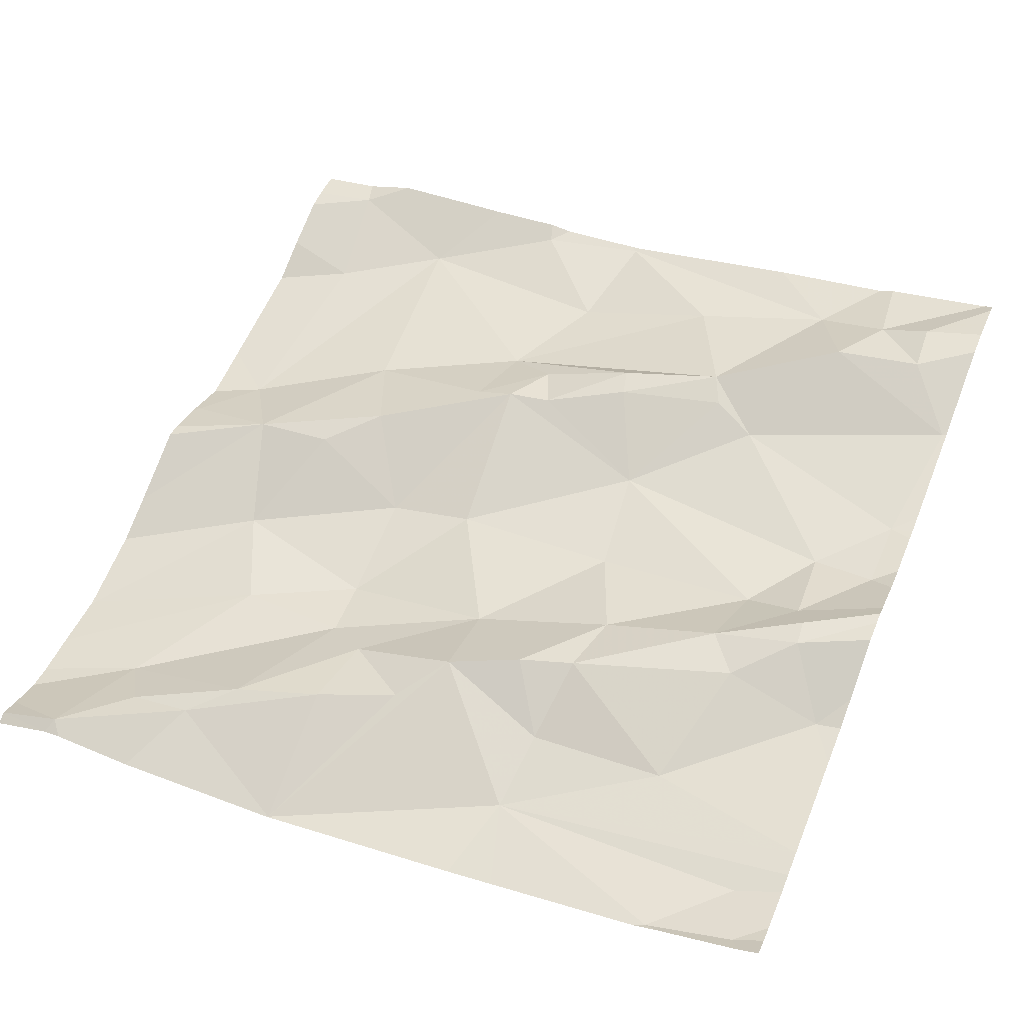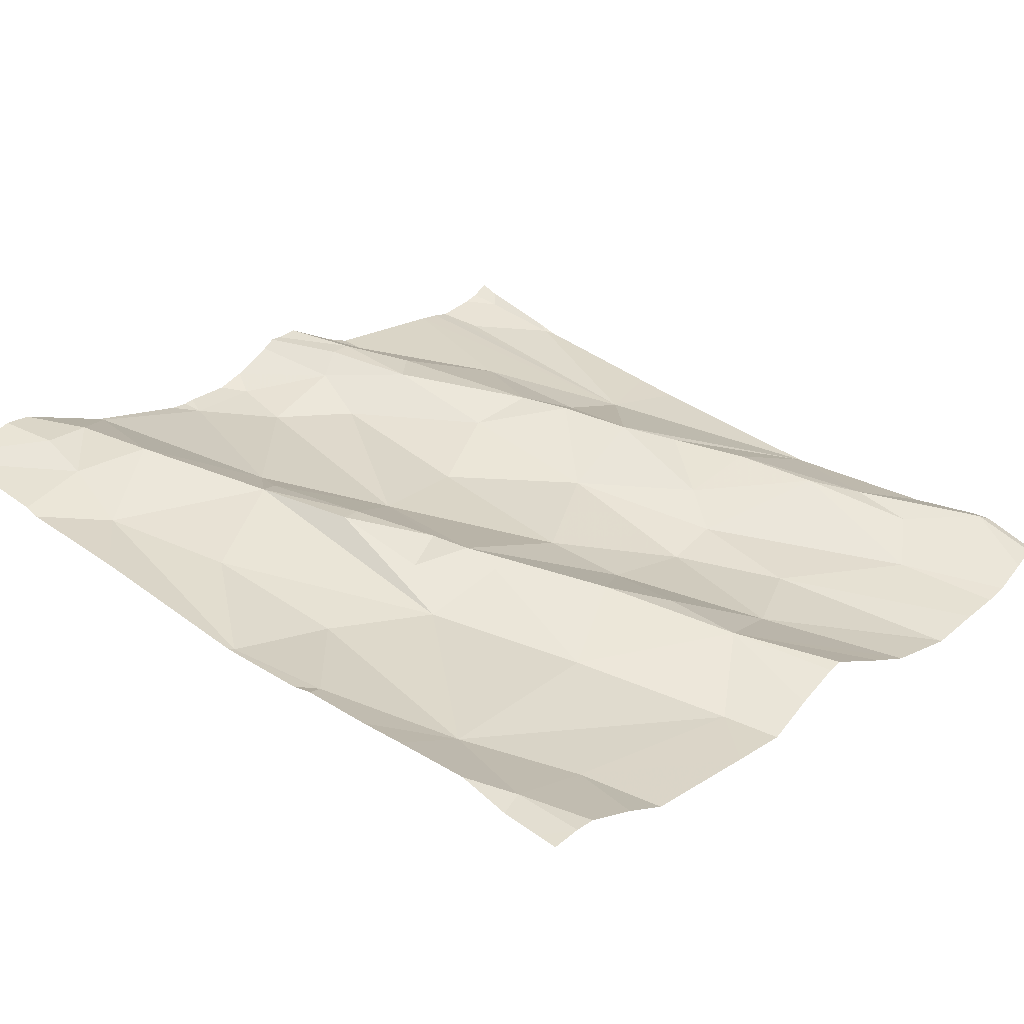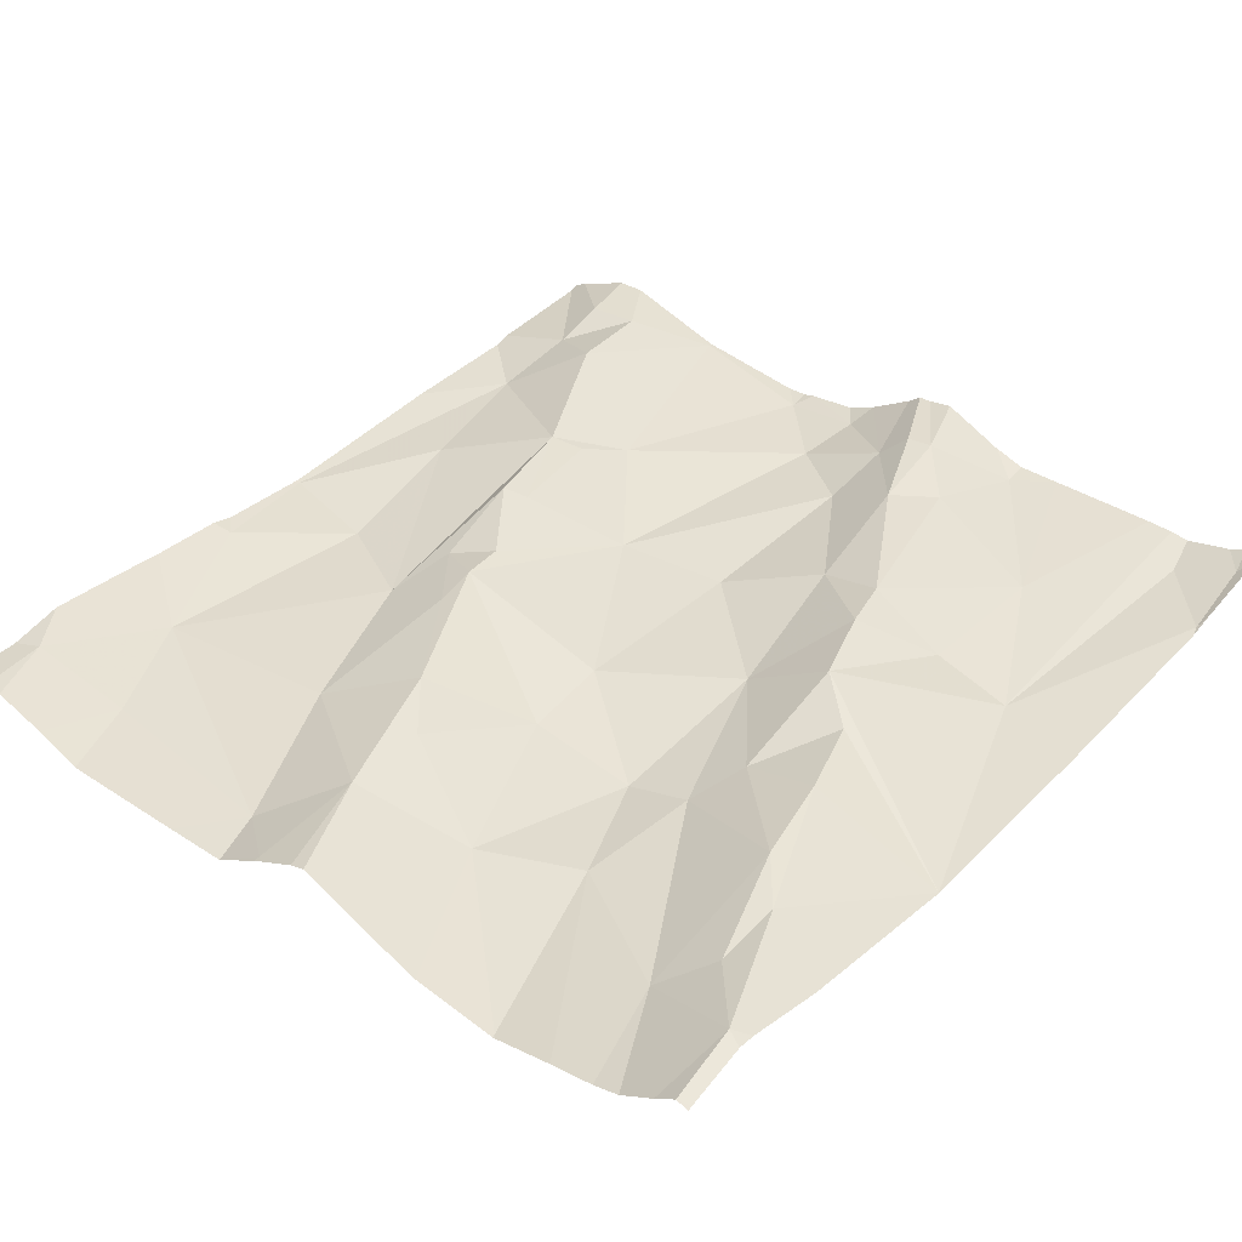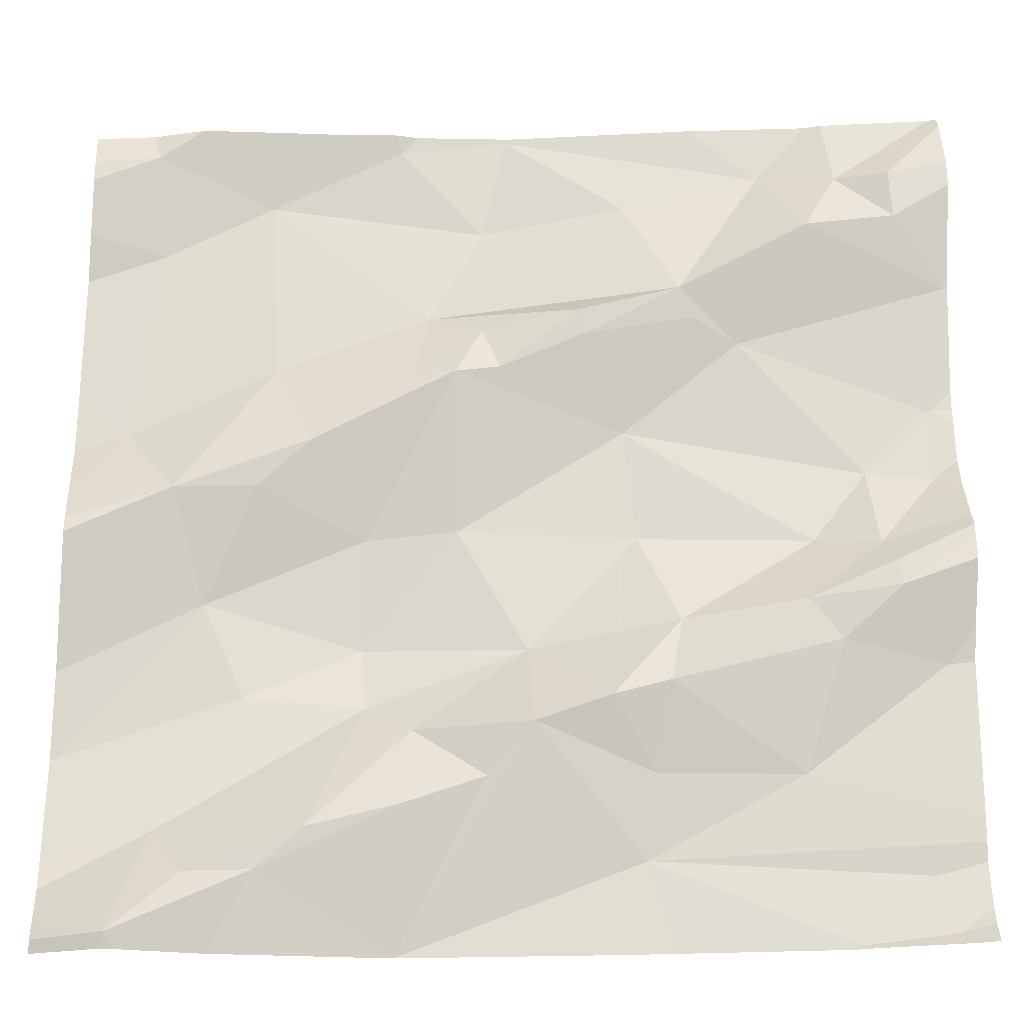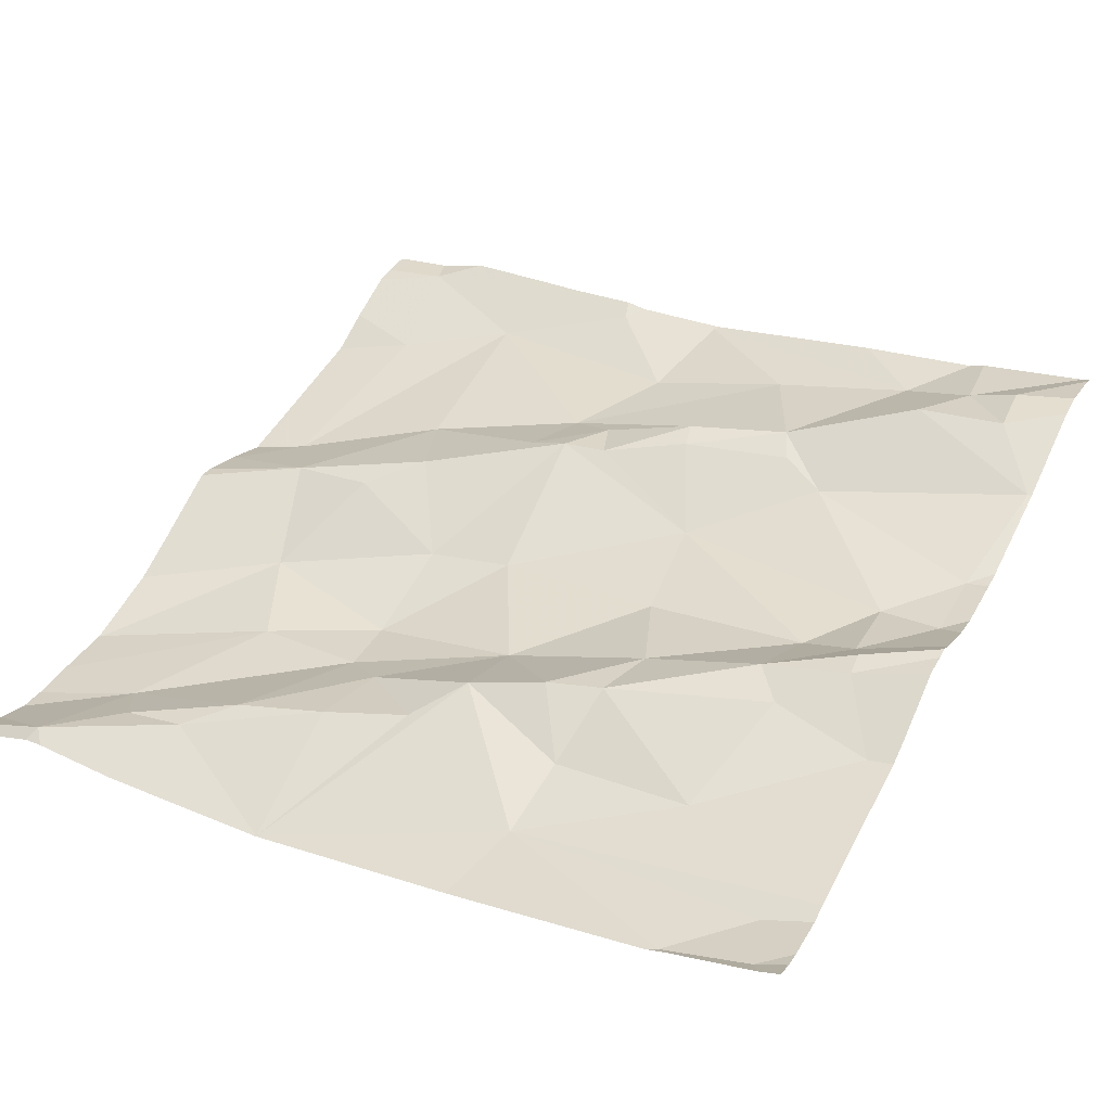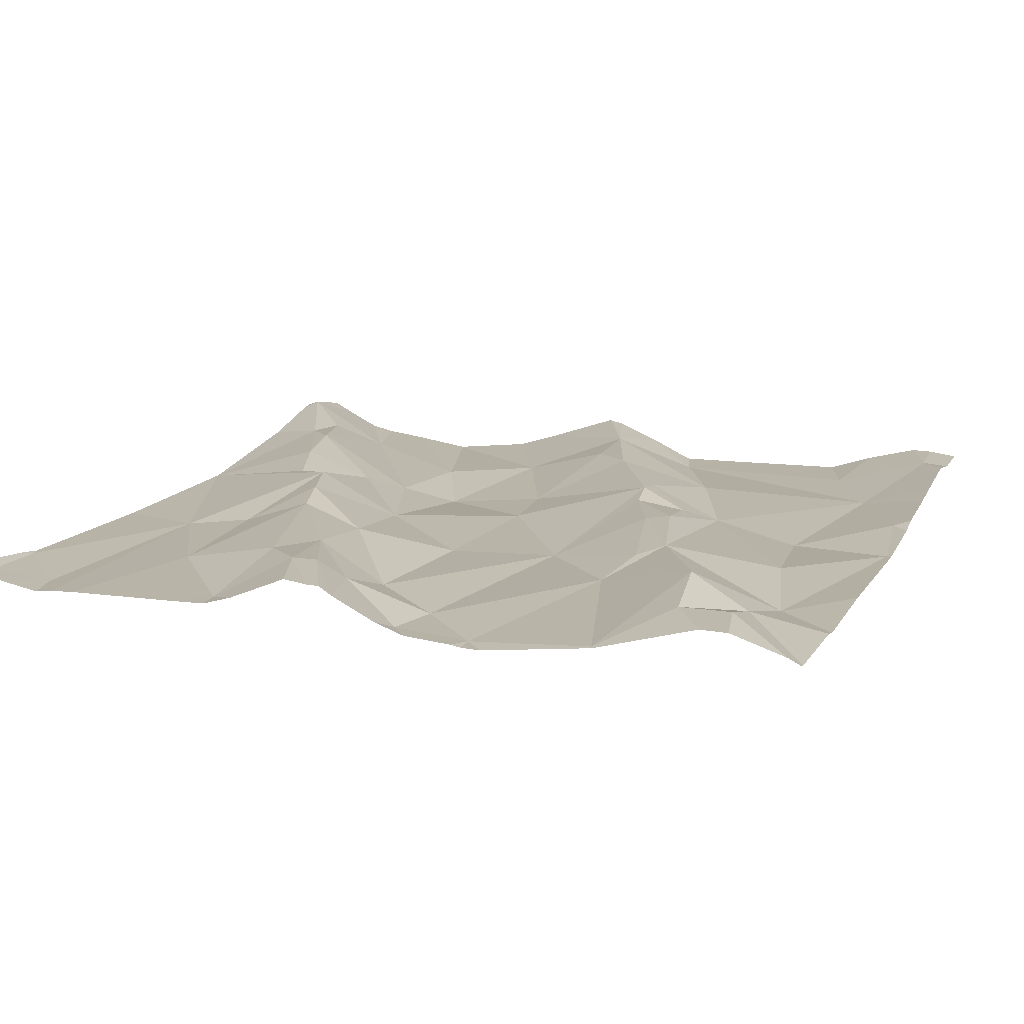
<metadata>
{"format":"obj","ext":"obj","renderer":"f3d","projection":"perspective","resolution":1024,"background":"white","views":[{"elev":53.7,"azim":22.2,"up":"+Z"},{"elev":26.2,"azim":-138.6,"up":"+Z"},{"elev":30.1,"azim":-49.7,"up":"+Z"},{"elev":-26.8,"azim":-5.3,"up":"+Y"},{"elev":42.5,"azim":26.8,"up":"+Z"},{"elev":22.6,"azim":110.4,"up":"+Z"}]}
</metadata>
<code>
v -32.48 227.8 502.1
v -31.92 228.4 502.2
v -32.78 227.8 502.1
v -31.95 228.6 502.2
v -32.48 227.8 502.1
v -32.03 227.8 502.2
v -31.92 228.3 502.2
v -32.67 227.8 502.1
v -31.92 228.1 502.2
v -32 227.8 502.2
v -31.96 228.6 502.2
v -32.48 227.8 502.1
v -32.02 227.8 502.2
v -31.9 228.5 502.2
v -32.2 227.8 502.1
v -31.92 227.8 502.2
v -32.48 227.8 502.1
v -32.76 227.8 502.1
v -32.63 228.7 502.1
v -32.37 228.7 502.2
v -32.77 227.8 502.1
v -32.06 228.1 502.2
v -31.97 228.1 502.2
v -32.25 228.4 502.1
v -32.23 228.2 502.1
v -31.99 228.3 502.2
v -32.27 228 502.2
v -32.35 228 502.2
v -32.35 228.1 502.1
v -32.03 228.1 502.2
v -31.98 228.2 502.2
v -32.07 228 502.2
v -32.58 227.9 502.1
v -32.47 228 502.1
v -31.9 228.7 502.2
v -32.02 227.8 502.2
v -32.19 228.1 502.2
v -32.48 228.4 502.2
v -32.46 228.5 502.1
v -32.01 228.6 502.2
v -32.23 227.9 502.1
v -32.79 228.4 502.1
v -31.89 228.3 502.2
v -32.76 228.6 502.1
v -32.64 228.6 502.1
v -32.63 228.4 502.1
v -31.89 228.4 502.2
v -32.65 228.1 502.1
v -31.89 228.7 502.3
v -32.84 228.3 502.1
v -31.89 227.8 502.2
v -32.38 228.7 502.1
v -31.89 228.3 502.2
v -32.84 228 502
v -32.63 227.9 502.1
v -32.7 227.9 502.1
v -32.02 228.7 502.2
v -31.89 228.5 502.2
v -31.89 228.5 502.2
v -32.69 228.2 502.1
v -32.73 228.3 502.1
v -32.52 228.1 502.1
v -32.52 228 502.1
v -32.73 227.9 502.1
v -32.17 228.7 502.2
v -32.48 227.8 502.1
v -32.58 228.7 502.1
v -32.52 228.2 502.1
v -32.48 227.9 502.1
v -32.43 228.2 502.1
v -32.43 228.4 502.2
v -32.77 228.7 502.1
v -32.58 228.3 502.1
v -32.64 228.3 502.1
v -32.4 228.5 502.2
v -32.38 228.7 502.1
v -32.5 228.7 502.1
v -31.89 228.6 502.3
v -32.3 228.5 502.2
v -32.38 228.4 502.2
v -32.39 228 502.1
v -32.4 228.6 502.1
v -31.89 228.4 502.2
v -32.05 228.2 502.2
v -32.25 228.6 502.2
v -32.19 228.5 502.2
v -32.29 228.5 502.2
v -32.1 228.7 502.2
v -32.18 228.5 502.2
v -32.12 228.5 502.2
v -31.97 228.2 502.2
v -31.94 227.9 502.2
v -32.22 228 502.1
v -32.05 228.6 502.2
v -32.21 228.1 502.2
v -32.5 228.7 502.1
v -32.78 228.7 502.1
v -31.89 228.4 502.2
v -32.85 227.9 502
v -32.85 227.9 502
v -32.85 227.8 502.1
v -32.72 228.7 502.1
v -32.85 228.4 502.1
v -32.85 228.4 502.1
v -32.85 228.6 502.1
v -32.85 228.3 502.1
v -32.85 228 502
v -32.85 228.3 502.1
v -32.85 227.8 502.1
v -32.85 228 502
v -32.85 228 502
v -32.85 228.3 502.1
v -32.85 228.2 502.1
v -32.85 228.1 502
v -32.85 228.1 502.1
v -32.85 228.6 502.1
v -32.85 228.7 502.1
v -32.85 228.7 502.1
v -32.85 227.9 502
v -31.89 228.2 502.2
v -31.89 228.1 502.2
v -31.89 228.1 502.2
v -31.89 228.7 502.2
v -31.89 227.8 502.2
v -31.89 227.9 502.2
v -31.89 228 502.2
v -31.89 227.9 502.2
v -32.48 228.7 502.1
v -31.89 228.2 502.2
v -31.89 227.9 502.2
v -31.89 228.2 502.2
v -31.89 228.2 502.2
v -32.04 228.7 502.2
v -32.25 227.8 502.1
v -32.02 227.8 502.2
v -32.84 227.8 502.1
v -32.85 227.8 502.1
v -31.89 227.8 502.2
v -31.91 227.8 502.2
v -32 227.8 502.2
v -32.82 228.7 502.1
v -32.85 228.7 502.1
v -31.89 228.7 502.2
f 78 14 59
f 14 2 98
f 11 4 78
f 47 7 43
f 140 36 135
f 120 9 121
f 142 117 141
f 139 16 10
f 138 51 16
f 92 16 124
f 99 48 100
f 55 33 56
f 55 21 18
f 141 72 97
f 34 63 33
f 45 44 42
f 28 29 34
f 38 73 71
f 57 40 35
f 3 101 136
f 73 74 68
f 24 25 84
f 37 25 29
f 93 27 28
f 85 76 82
f 87 24 89
f 23 91 22
f 126 32 127
f 23 22 30
f 24 70 25
f 26 31 7
f 7 2 26
f 45 82 77
f 27 29 28
f 40 88 94
f 9 23 30
f 26 84 31
f 32 9 30
f 69 34 33
f 36 41 15
f 133 88 40
f 66 81 69
f 38 39 46
f 37 29 27
f 39 38 75
f 77 76 52
f 76 88 65
f 40 11 123
f 4 11 40
f 88 85 86
f 136 101 137
f 92 41 36
f 60 48 62
f 96 77 128
f 104 44 105
f 72 44 45
f 42 46 45
f 46 39 45
f 50 42 103
f 100 54 107
f 42 50 61
f 135 36 13
f 123 11 49
f 122 9 126
f 61 60 74
f 55 56 21
f 64 56 33
f 121 9 122
f 111 60 114
f 114 61 115
f 62 68 60
f 29 63 34
f 63 64 33
f 41 66 1
f 62 63 29
f 70 68 62
f 55 66 69
f 34 81 28
f 102 72 19
f 70 71 68
f 24 71 70
f 62 29 70
f 72 45 19
f 73 38 46
f 61 74 73
f 39 75 79
f 46 42 61
f 67 77 96
f 66 55 8
f 75 80 79
f 71 80 75
f 38 71 75
f 28 81 66
f 82 76 77
f 60 68 74
f 29 25 70
f 60 54 48
f 116 72 118
f 39 82 45
f 84 26 24
f 86 85 39
f 86 39 79
f 79 80 87
f 134 41 1
f 93 41 32
f 84 25 37
f 84 37 22
f 37 95 22
f 24 26 90
f 79 87 86
f 82 39 85
f 80 24 87
f 14 4 94
f 84 22 31
f 24 90 89
f 91 31 22
f 14 90 2
f 127 41 130
f 41 92 125
f 53 31 131
f 41 93 28
f 95 93 32
f 89 86 87
f 86 94 88
f 90 14 94
f 131 91 132
f 27 93 95
f 76 85 88
f 133 40 57
f 95 30 22
f 33 55 69
f 16 92 36
f 97 72 102
f 73 46 61
f 91 23 129
f 26 2 90
f 35 40 123
f 32 30 95
f 66 41 28
f 95 37 27
f 63 48 64
f 71 73 68
f 89 90 86
f 94 86 90
f 80 71 24
f 109 64 119
f 21 56 64
f 120 23 9
f 53 7 31
f 94 4 40
f 34 69 81
f 63 62 48
f 61 50 108
f 99 64 48
f 10 36 140
f 43 7 53
f 100 48 54
f 101 21 109
f 20 76 65
f 103 42 104
f 47 2 7
f 13 36 6
f 104 42 44
f 65 88 133
f 105 44 116
f 106 50 103
f 49 11 78
f 16 36 10
f 107 54 110
f 108 50 106
f 6 36 15
f 15 41 134
f 109 21 64
f 138 16 139
f 110 54 111
f 111 54 60
f 58 14 98
f 112 61 108
f 113 61 112
f 59 14 58
f 3 21 101
f 114 60 61
f 115 61 113
f 78 4 14
f 116 44 72
f 83 2 47
f 117 72 141
f 5 66 17
f 128 77 52
f 118 72 117
f 98 2 83
f 119 64 99
f 124 16 51
f 125 92 124
f 52 76 20
f 126 9 32
f 1 66 5
f 12 66 8
f 127 32 41
f 67 45 77
f 35 123 143
f 129 23 120
f 17 66 12
f 130 41 125
f 8 55 18
f 131 31 91
f 18 21 3
f 132 91 129
f 19 45 67

</code>
